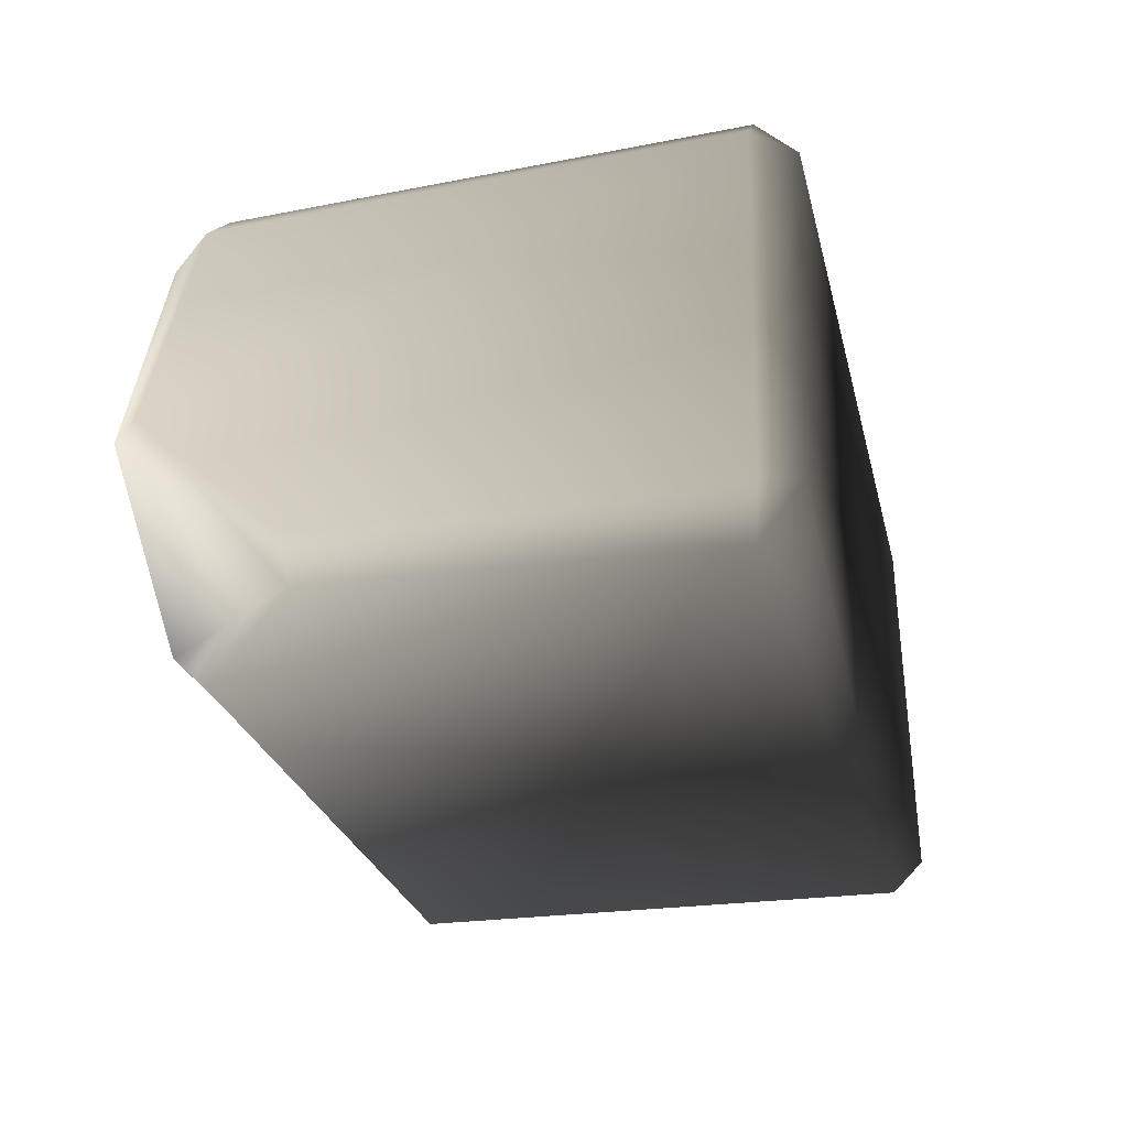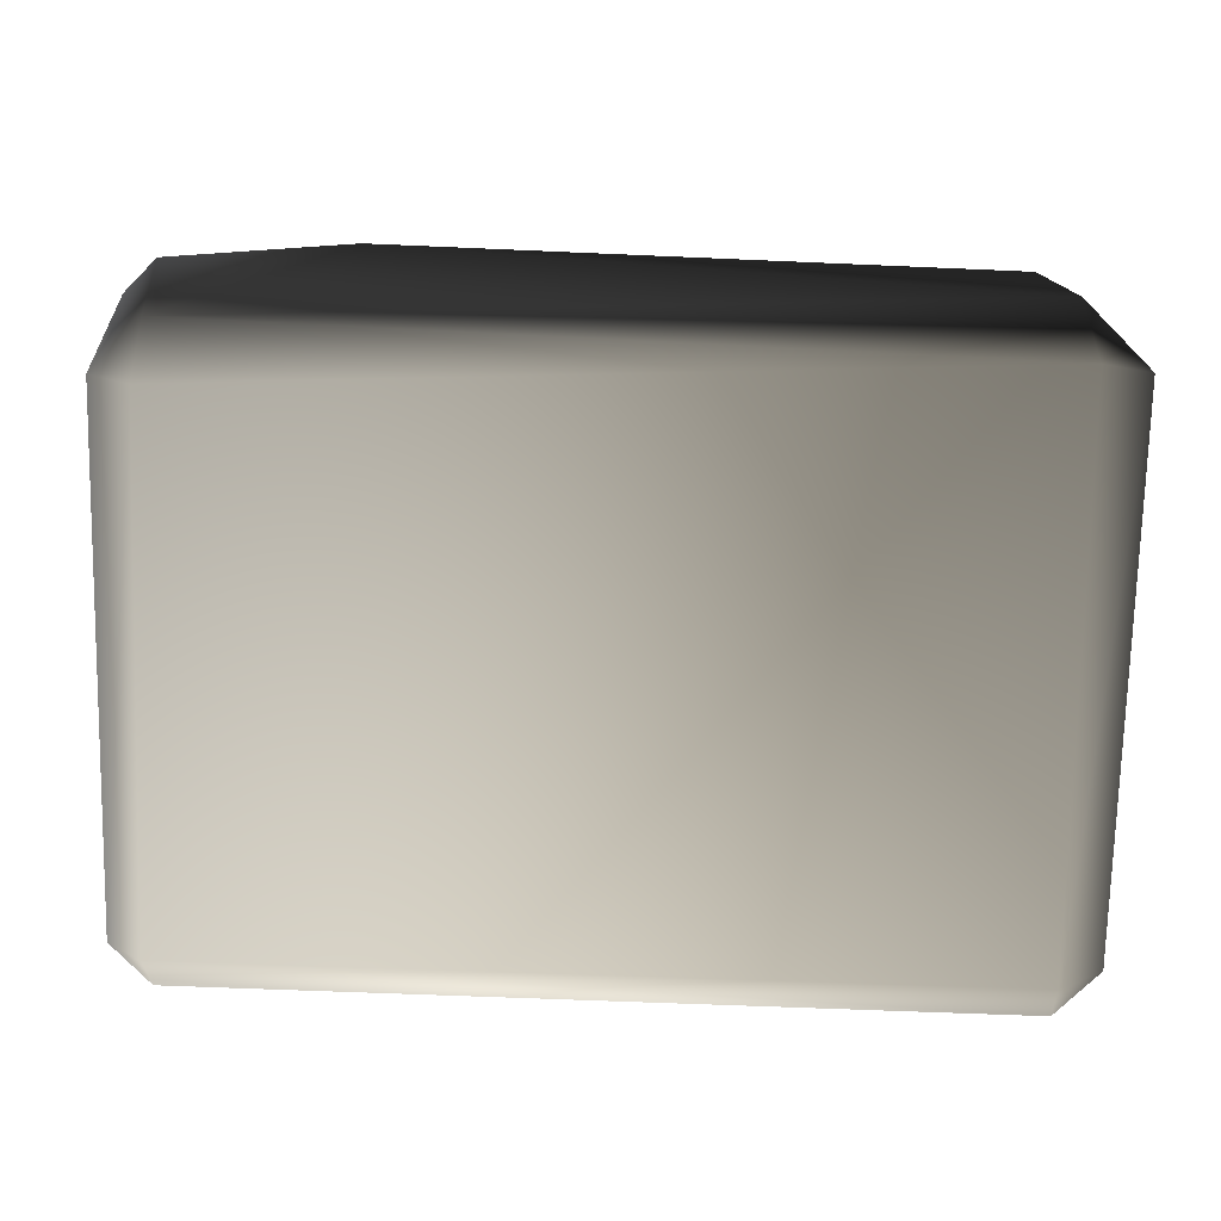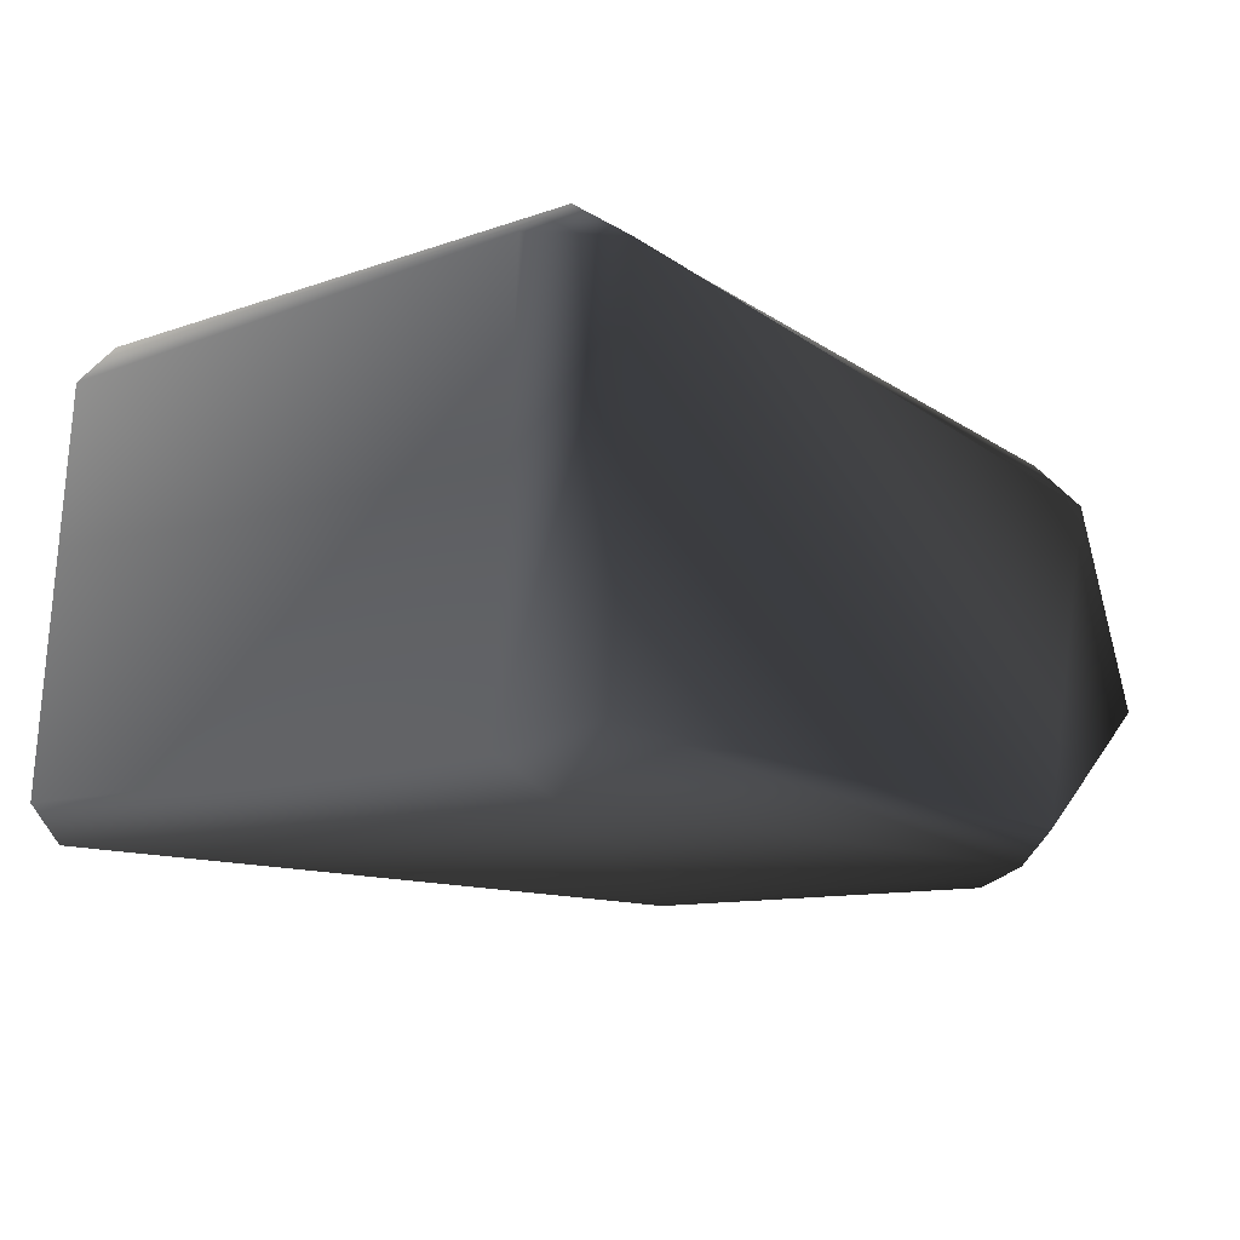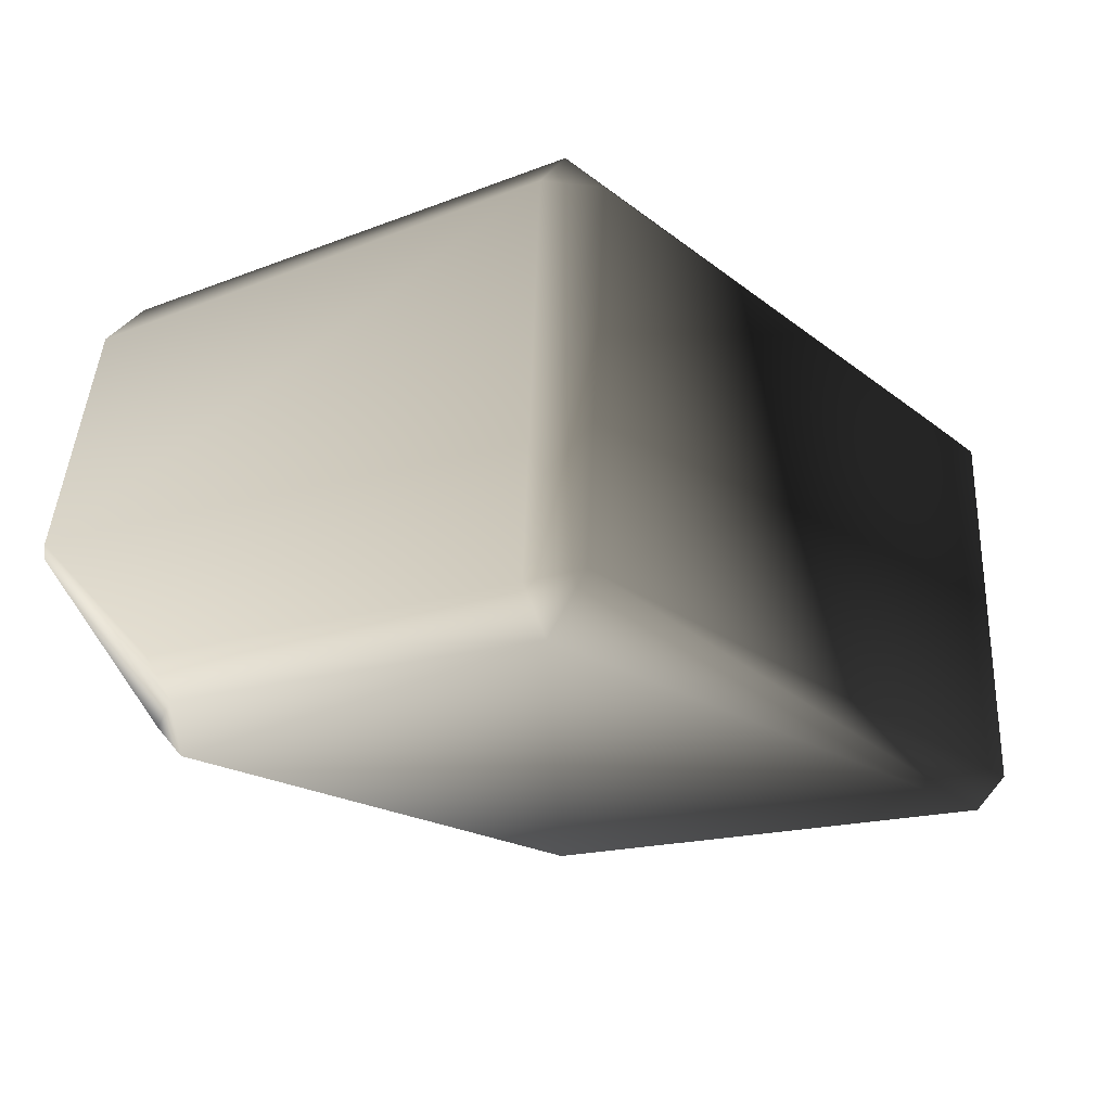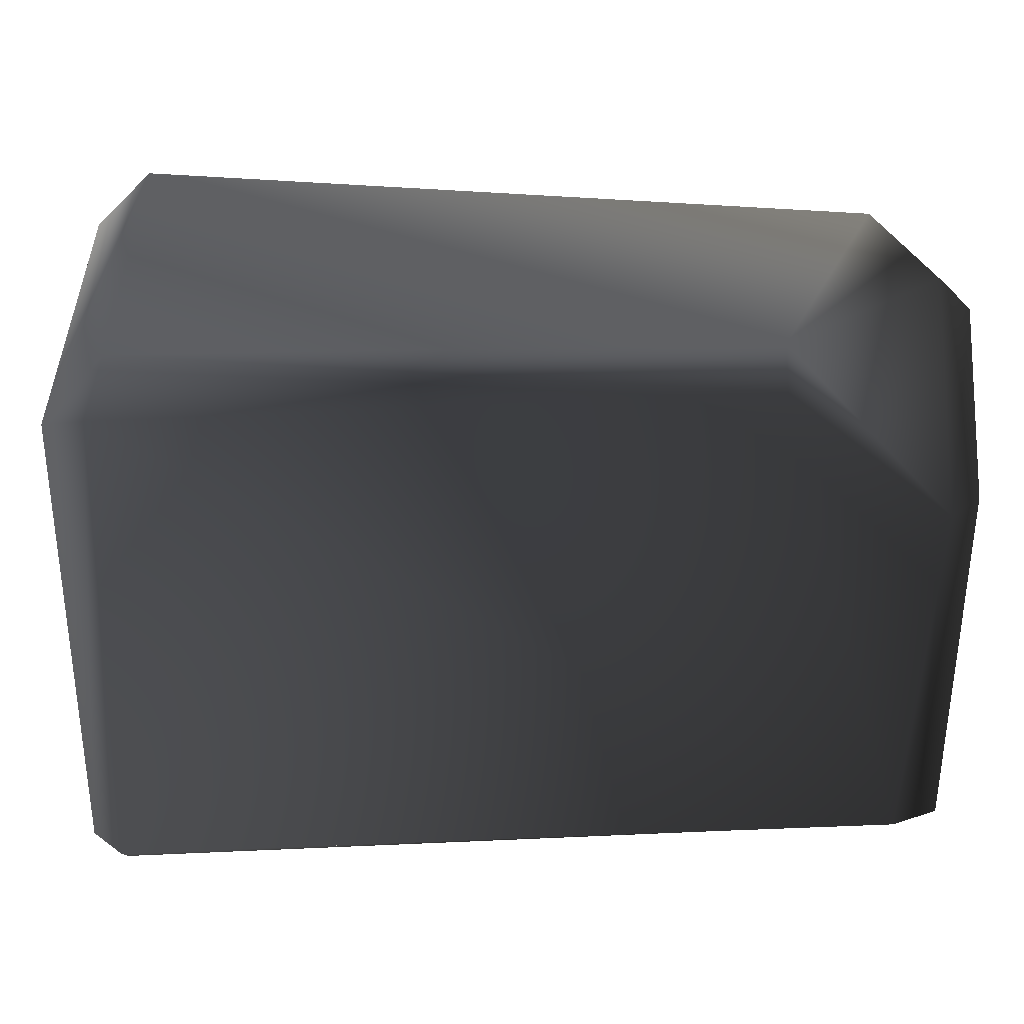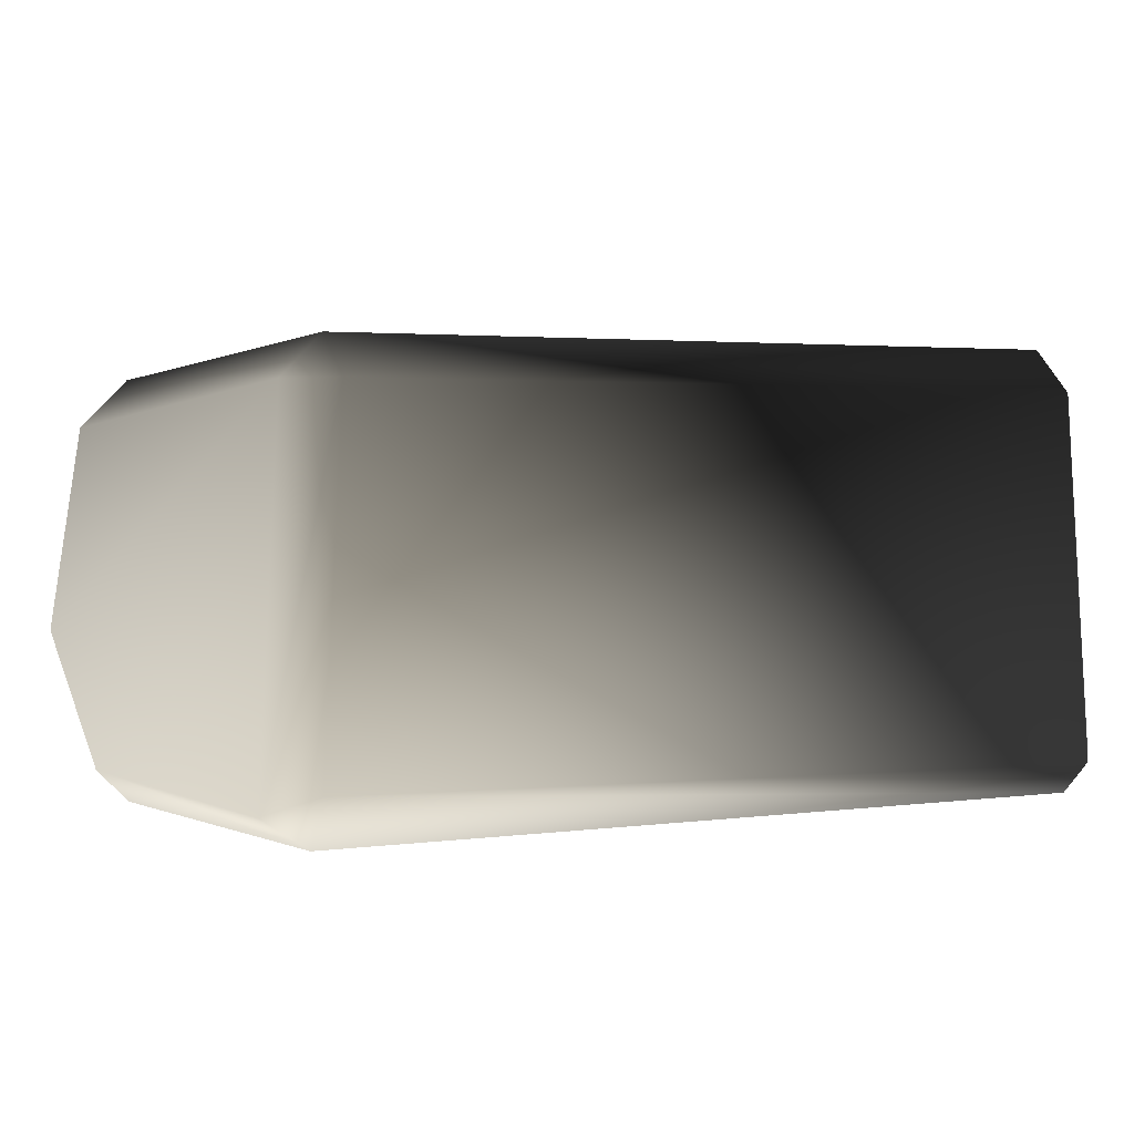
<metadata>
{"format":"obj","ext":"obj","renderer":"f3d","projection":"perspective","resolution":1024,"background":"white","views":[{"elev":-28.8,"azim":-76.9,"up":"+Z"},{"elev":14.3,"azim":3.6,"up":"+Y"},{"elev":-11.3,"azim":127.8,"up":"+Z"},{"elev":-18.3,"azim":-57.0,"up":"+Z"},{"elev":32.9,"azim":179.0,"up":"+Y"},{"elev":1.4,"azim":-30.8,"up":"+Z"}]}
</metadata>
<code>
v 0.8602 0.6504 -0.359
v -0.5528 0.6938 -0.414
v 0.8602 0.7013 0.448
v -0.8464 0.6372 0.3294
v -0.9235 0.6938 -0.1267
v 0.9299 -0.6836 -0.414
v 0.8687 -0.6762 0.4077
v -0.8996 -0.6446 -0.3746
v -0.8699 -0.6682 0.3845
v 0.9633 -0.5817 0.4077
v 0.9943 0.5673 0.448
v 0.8687 -0.5817 0.5023
v 0.8906 0.5938 0.5213
v 0.8602 0.7013 0.448
v -0.8464 0.6372 0.3294
v -0.8464 0.5277 0.4388
v -0.8699 -0.5807 0.472
v -0.8699 -0.6682 0.3845
v 0.8687 -0.6762 0.4077
v -0.9558 0.5277 0.3294
v -0.9573 -0.5807 0.3845
v 0.9299 -0.6836 -0.414
v -0.8996 -0.6446 -0.3746
v 0.9299 -0.6103 -0.4873
v -0.8818 -0.5474 -0.4873
v 0.9943 0.5164 -0.414
v 1.003 -0.6103 -0.414
v 0.8906 0.566 -0.4873
v -0.5528 0.6938 -0.414
v 0.8602 0.6504 -0.359
v -0.5528 0.6205 -0.4873
v -0.9235 0.3128 -0.4873
v -0.9968 -0.5714 -0.414
v -0.9968 0.3128 -0.414
v -0.5528 0.6205 -0.4873
v -0.9235 0.3128 -0.4873
v -0.5528 0.6938 -0.414
v -0.9235 0.6938 -0.1267
v -0.9772 0.4395 -0.2718
v -0.9968 0.3128 -0.414
v -0.9968 0.6205 -0.1267
v -0.9968 -0.5714 -0.414
v -0.8464 0.5277 0.4388
v -0.8464 0.6372 0.3294
v -0.9558 0.5277 0.3294
v -0.9573 -0.5807 0.3845
v -0.8699 -0.5807 0.472
v -0.8699 -0.6682 0.3845
v -0.8996 -0.6446 -0.3746
v -0.8818 -0.5474 -0.4873
v 0.8602 0.6504 -0.359
v 0.9943 0.5164 -0.414
v 0.8906 0.566 -0.4873
v 0.8602 0.7013 0.448
v 0.8906 0.5938 0.5213
v 0.9943 0.5673 0.448
v 0.8687 -0.5817 0.5023
v 0.8687 -0.6762 0.4077
v 0.9633 -0.5817 0.4077
v 0.9299 -0.6836 -0.414
v 1.003 -0.6103 -0.414
v 0.9299 -0.6103 -0.4873
g P_CE_BrickSmall_01_(52)_784_23
f 1 3 2
f 2 3 4
f 4 5 2
f 6 8 7
f 7 8 9
f 10 12 11
f 11 12 13
f 13 15 14
f 16 15 13
f 17 19 18
f 12 19 17
f 12 17 13
f 13 17 16
f 20 16 21
f 21 16 17
f 22 24 23
f 23 24 25
f 26 28 27
f 27 28 24
f 28 25 24
f 29 31 30
f 30 31 28
f 25 28 31
f 25 31 32
f 33 25 34
f 34 25 32
f 35 37 36
f 37 38 36
f 39 41 40
f 40 41 39
f 40 41 42
f 36 41 40
f 38 41 36
f 43 45 44
f 45 38 44
f 41 38 45
f 46 41 45
f 42 41 46
f 47 48 46
f 46 48 42
f 42 48 49
f 42 49 50
f 51 53 52
f 51 52 54
f 55 54 56
f 54 52 56
f 57 59 58
f 59 60 58
f 61 62 60
f 61 60 59
f 61 59 52
f 52 59 56

</code>
